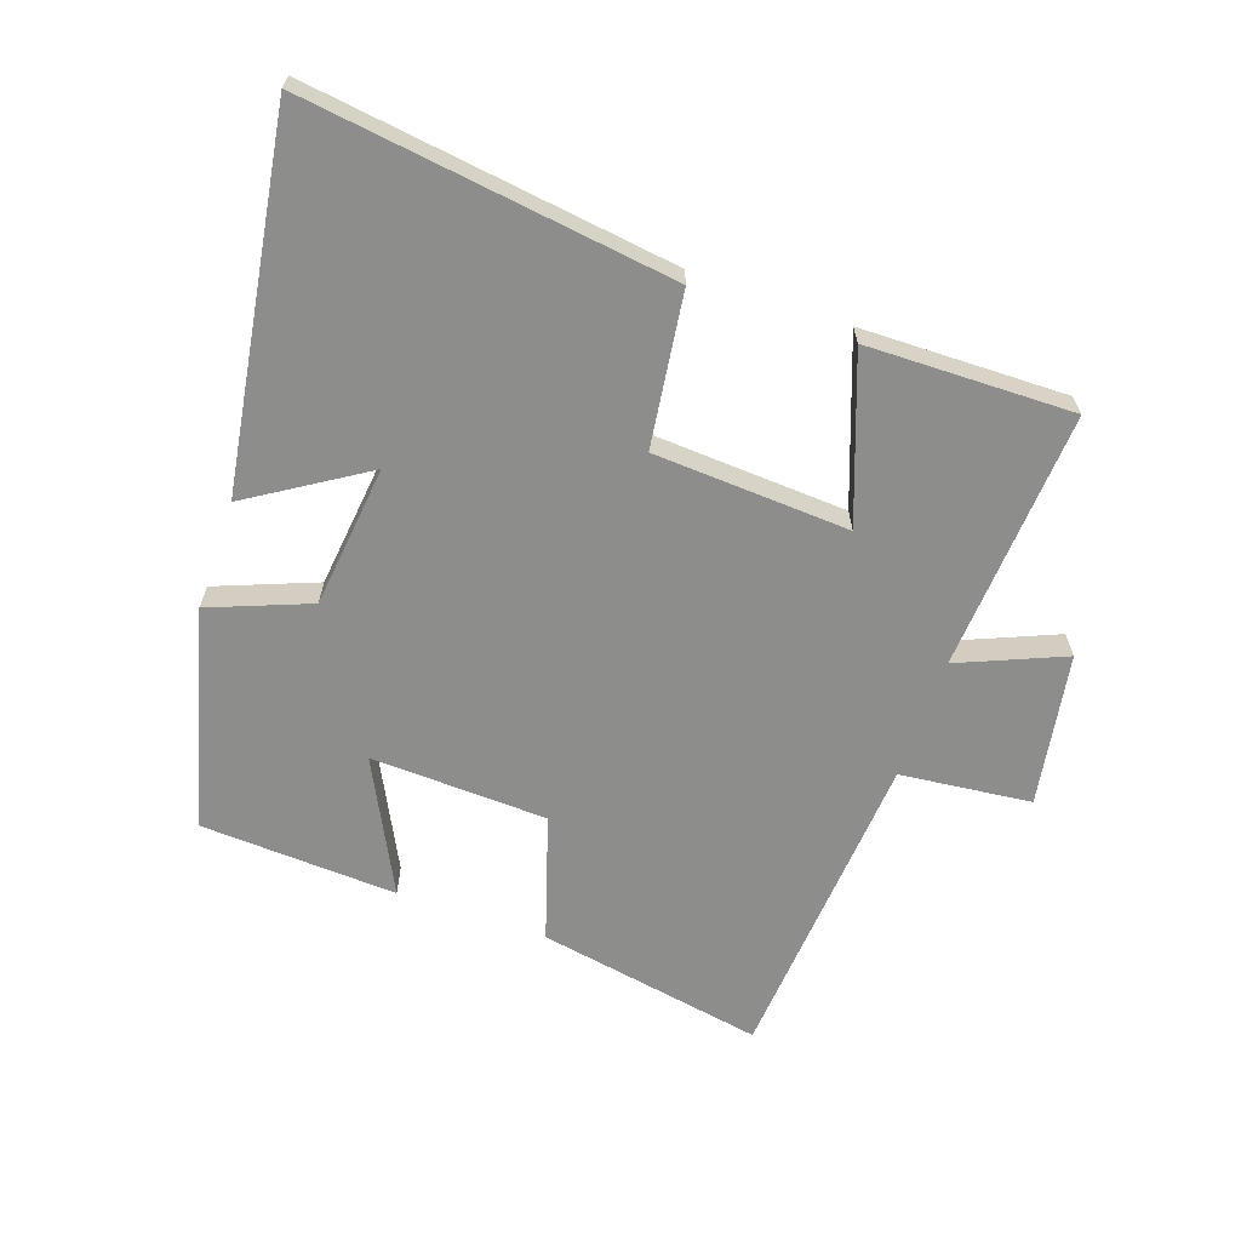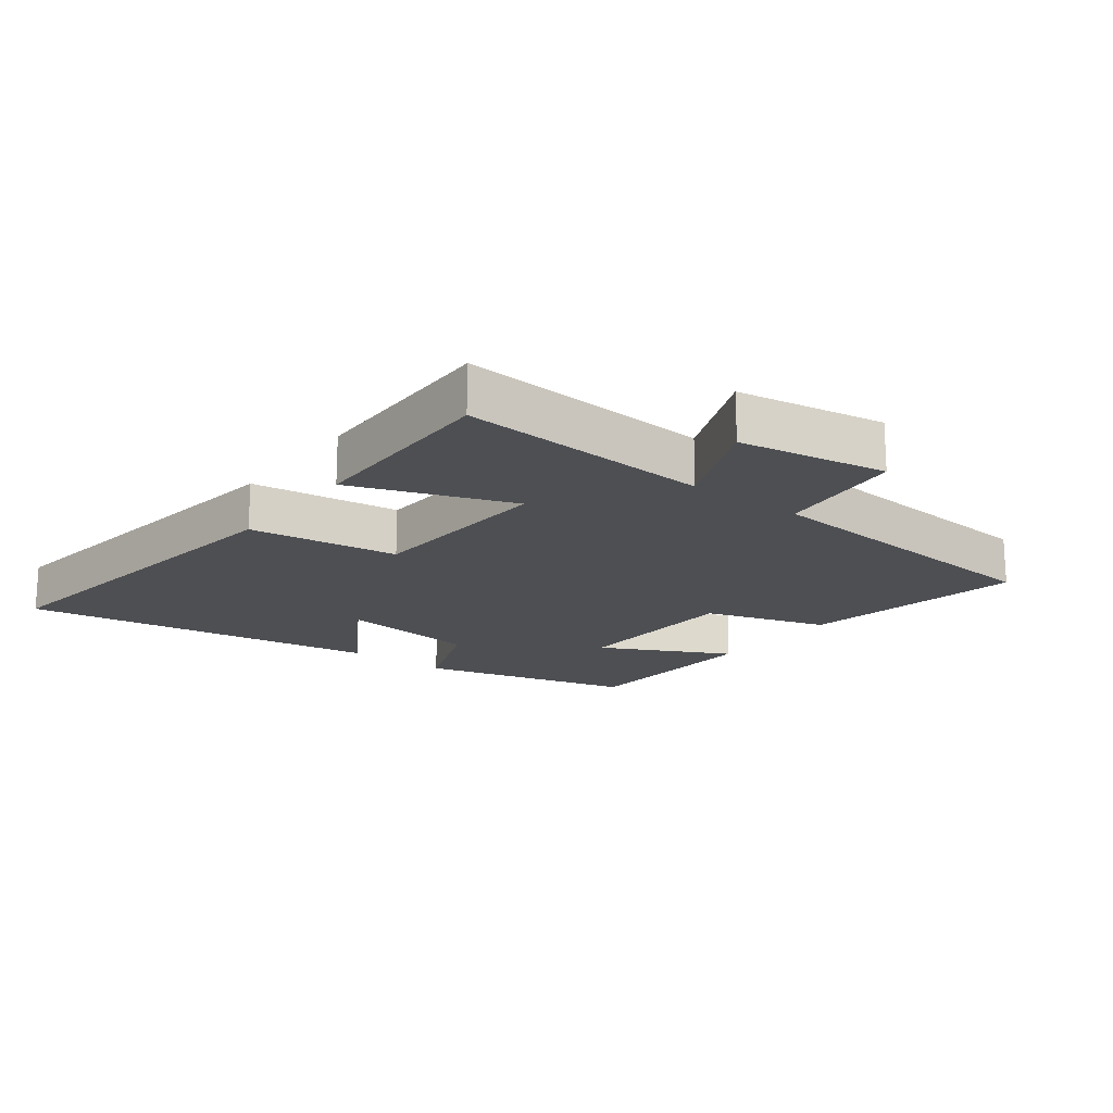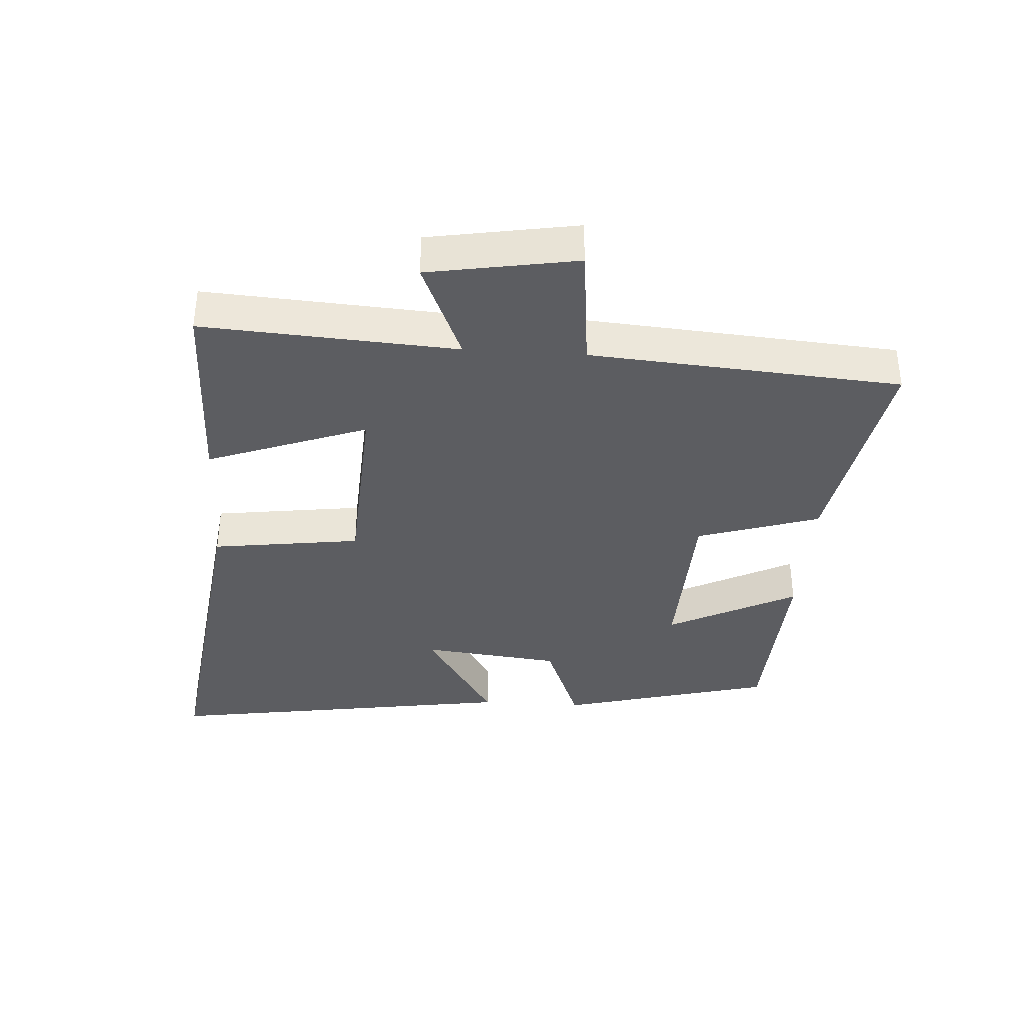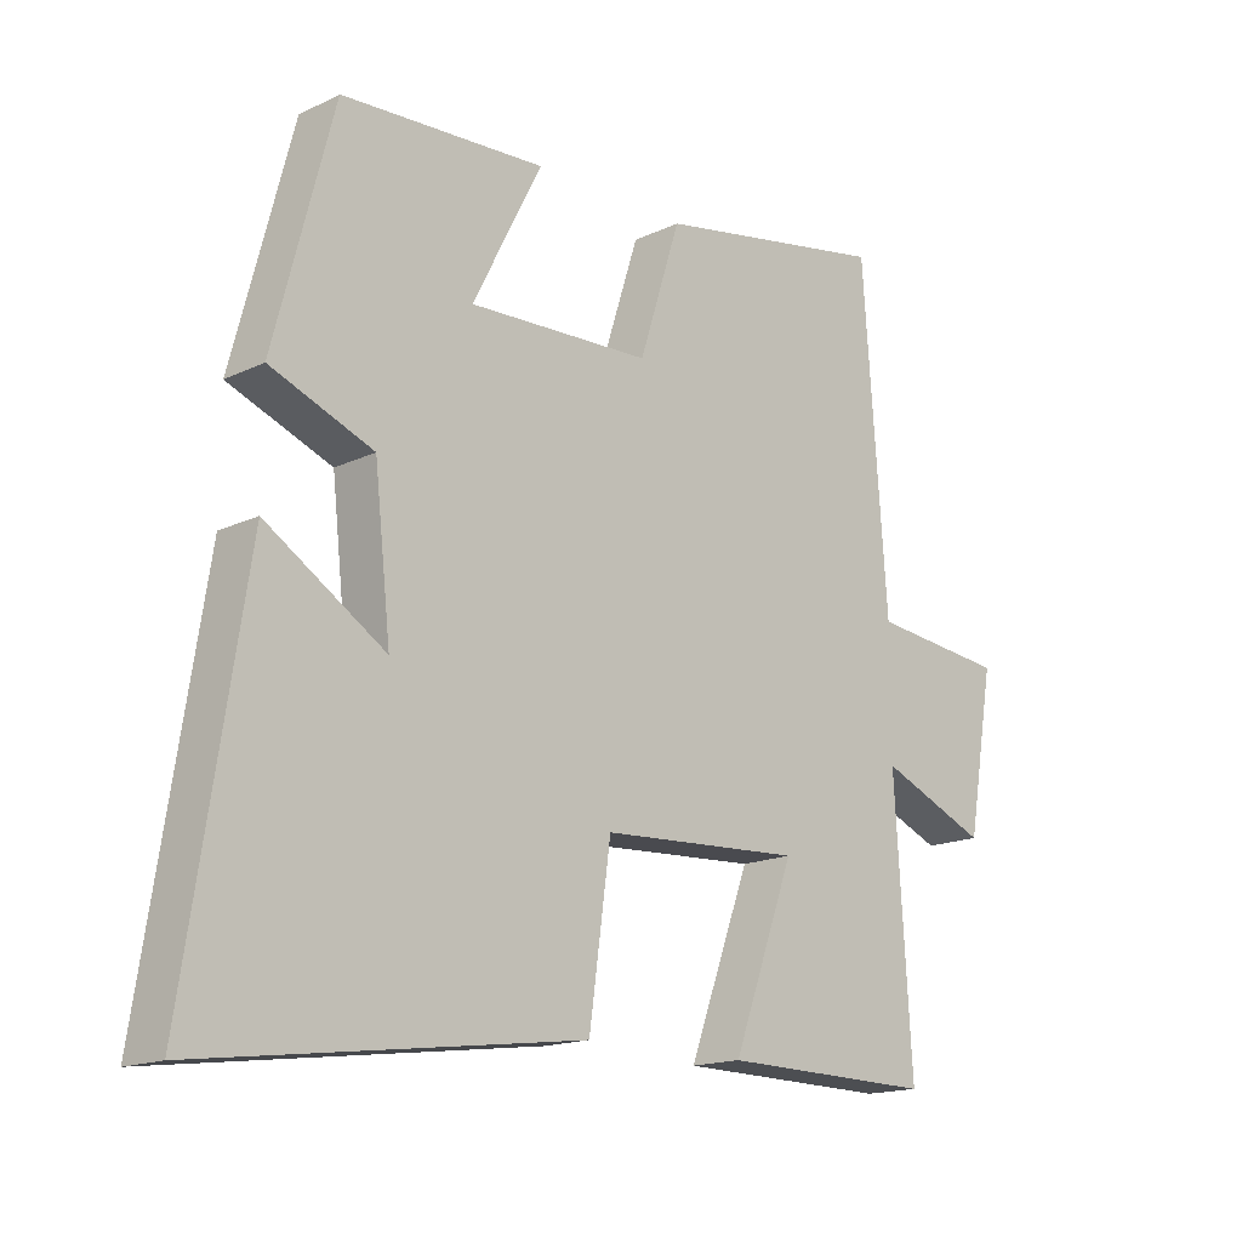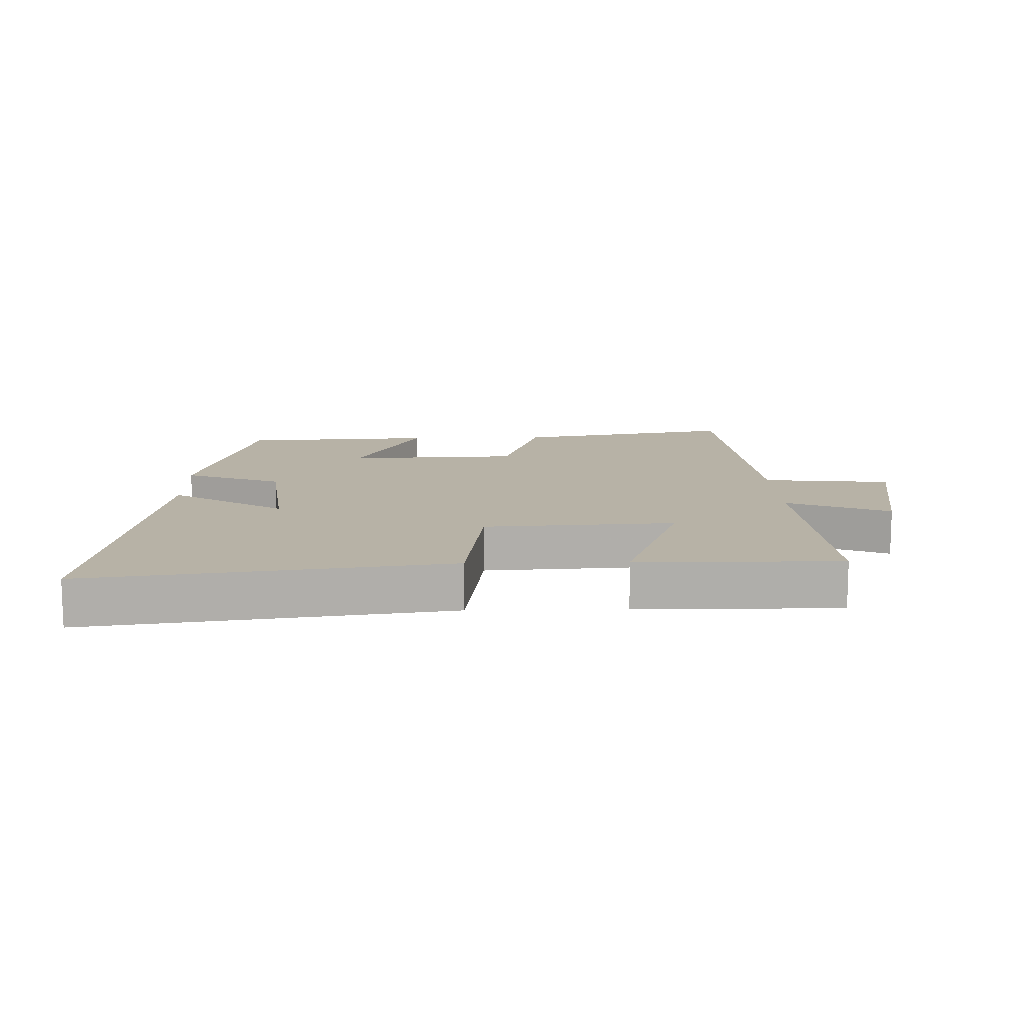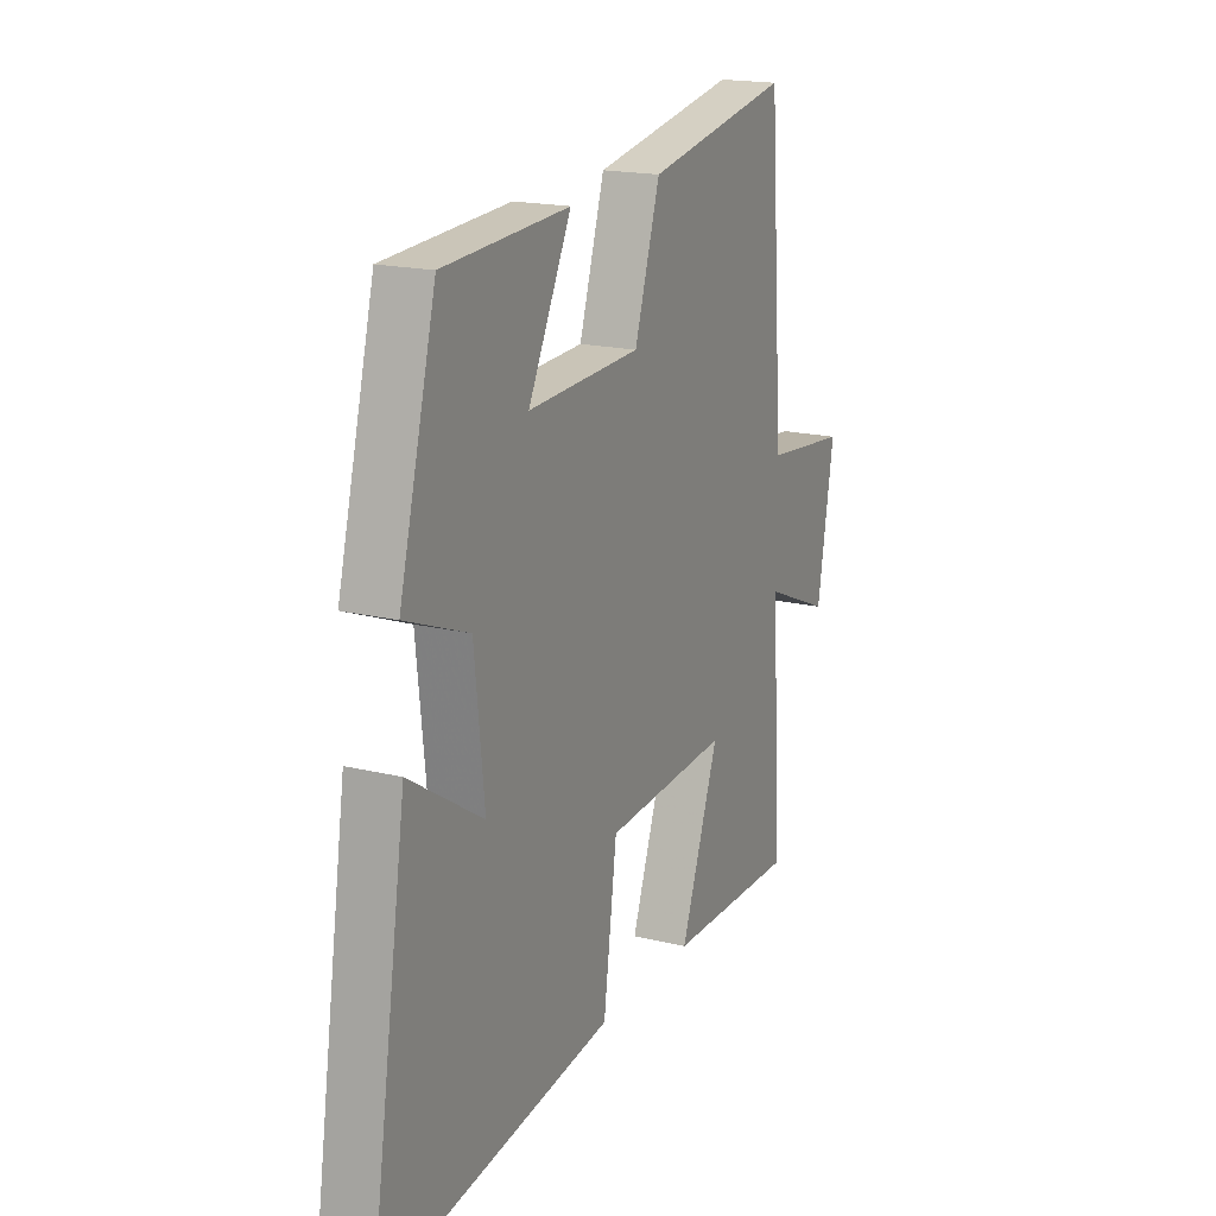
<metadata>
{"format":"obj","ext":"obj","renderer":"f3d","projection":"perspective","resolution":1024,"background":"white","views":[{"elev":-64.5,"azim":160.7,"up":"+Y"},{"elev":-18.0,"azim":-127.5,"up":"+Y"},{"elev":-36.9,"azim":-93.8,"up":"+Y"},{"elev":-16.0,"azim":134.7,"up":"+Z"},{"elev":12.5,"azim":178.2,"up":"+Y"},{"elev":18.1,"azim":115.3,"up":"+Z"}]}
</metadata>
<code>
v 0.412 0.07 0.485
v 0.5 0.07 0.151
v 0.348 0.07 0.091
v 0.324 0.07 -0.127
v 0.5 0.07 -0.015
v 0.588 0.07 -0.573
v 0.028 0.07 -0.5
v -0.004 0.07 -0.267
v -0.302 0.07 -0.251
v -0.21 0.07 -0.5
v -0.525 0.07 -0.506
v -0.5 0.07 -0.109
v -0.66 0.07 -0.177
v -0.7 0.07 0.055
v -0.5 0.07 0.077
v -0.464 0.07 0.562
v -0.117 0.07 0.5
v -0.056 0.07 0.309
v 0.214 0.07 0.299
v 0.111 0.07 0.5
v 0.412 0 0.485
v 0.5 0 0.151
v 0.348 0 0.091
v 0.324 0 -0.127
v 0.5 0 -0.015
v 0.588 0 -0.573
v 0.028 0 -0.5
v -0.004 0 -0.267
v -0.302 0 -0.251
v -0.21 0 -0.5
v -0.525 0 -0.506
v -0.5 0 -0.109
v -0.66 0 -0.177
v -0.7 0 0.055
v -0.5 0 0.077
v -0.464 0 0.562
v -0.117 0 0.5
v -0.056 0 0.309
v 0.214 0 0.299
v 0.111 0 0.5
f 19 20 1 2
f 18 19 2 3
f 15 16 17 18
f 15 18 3 4
f 12 13 14 15
f 12 15 4
f 9 10 11 12
f 8 9 12 4
f 7 8 4
f 4 5 6 7
f 22 21 40 39
f 23 22 39 38
f 38 37 36 35
f 24 23 38 35
f 35 34 33 32
f 24 35 32
f 32 31 30 29
f 24 32 29 28
f 24 28 27
f 27 26 25 24
f 1 21 22 2
f 2 22 23 3
f 3 23 24 4
f 4 24 25 5
f 5 25 26 6
f 6 26 27 7
f 7 27 28 8
f 8 28 29 9
f 9 29 30 10
f 10 30 31 11
f 11 31 32 12
f 12 32 33 13
f 13 33 34 14
f 14 34 35 15
f 15 35 36 16
f 16 36 37 17
f 17 37 38 18
f 18 38 39 19
f 19 39 40 20
f 20 40 21 1

</code>
